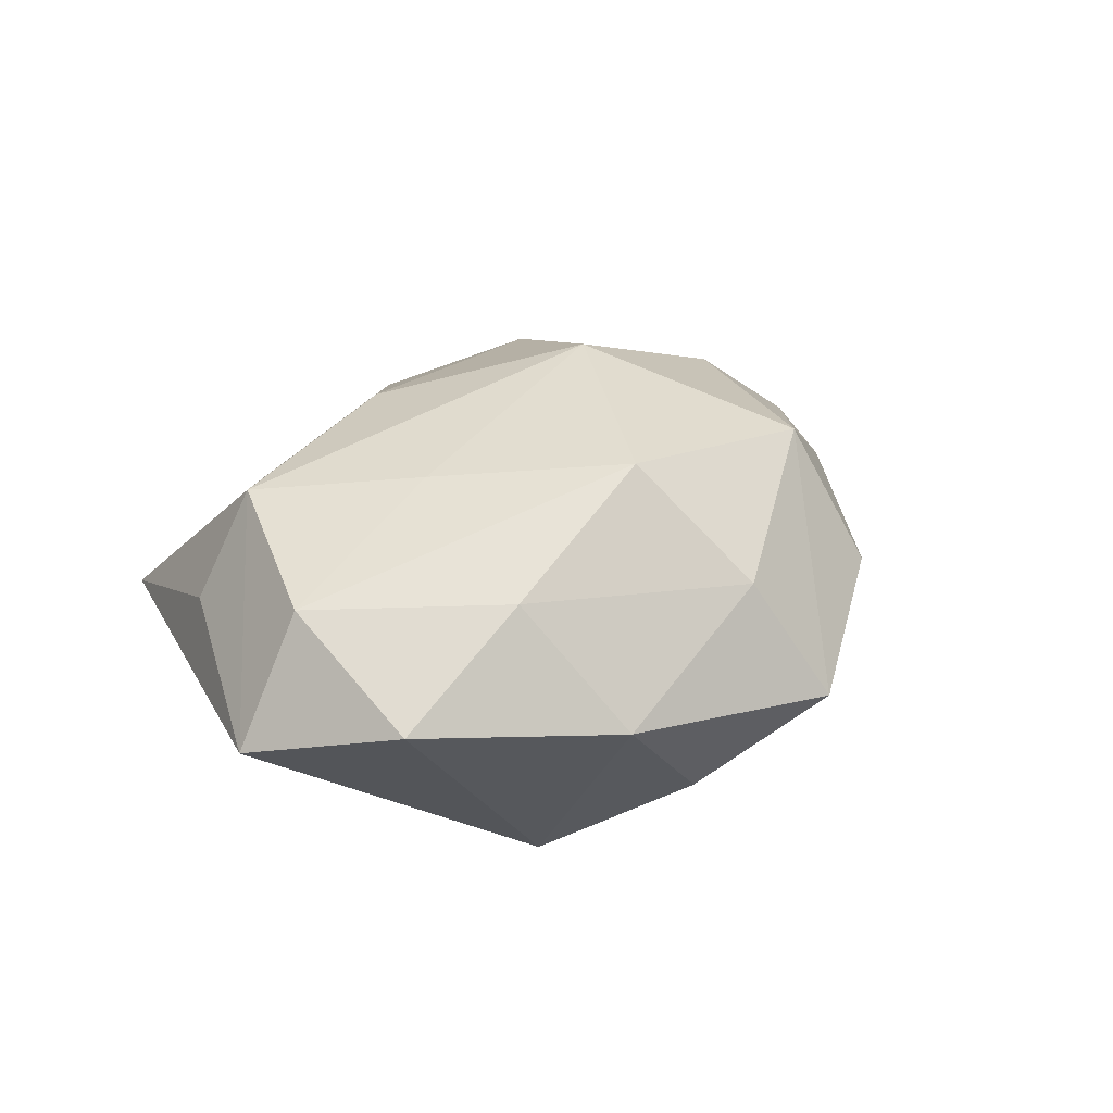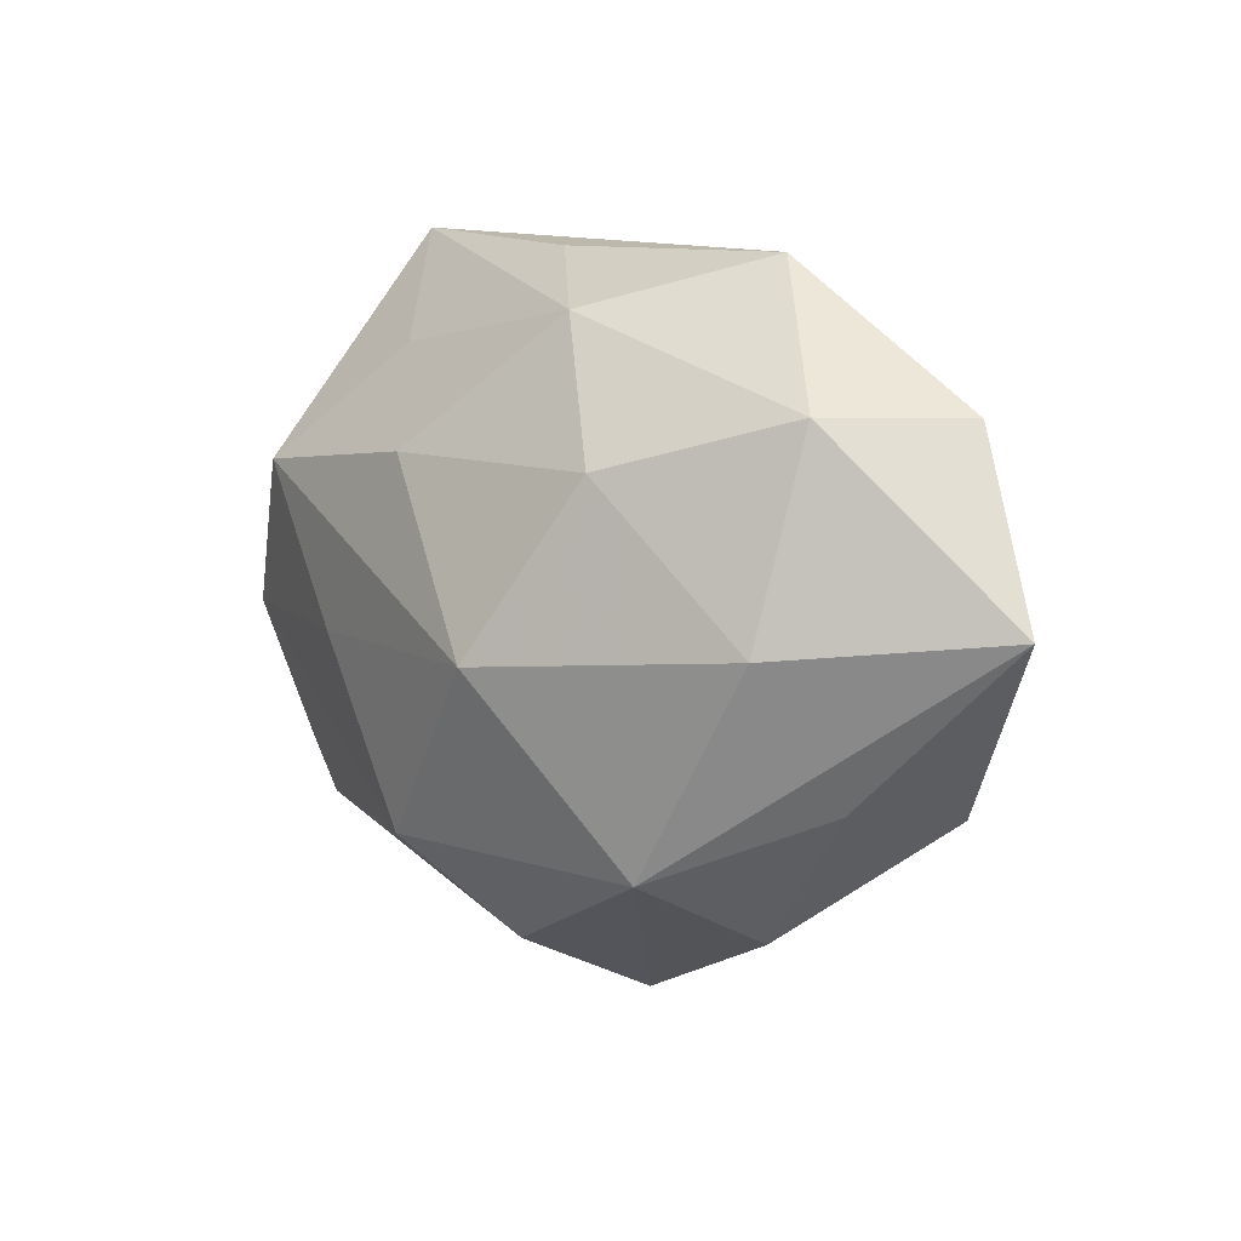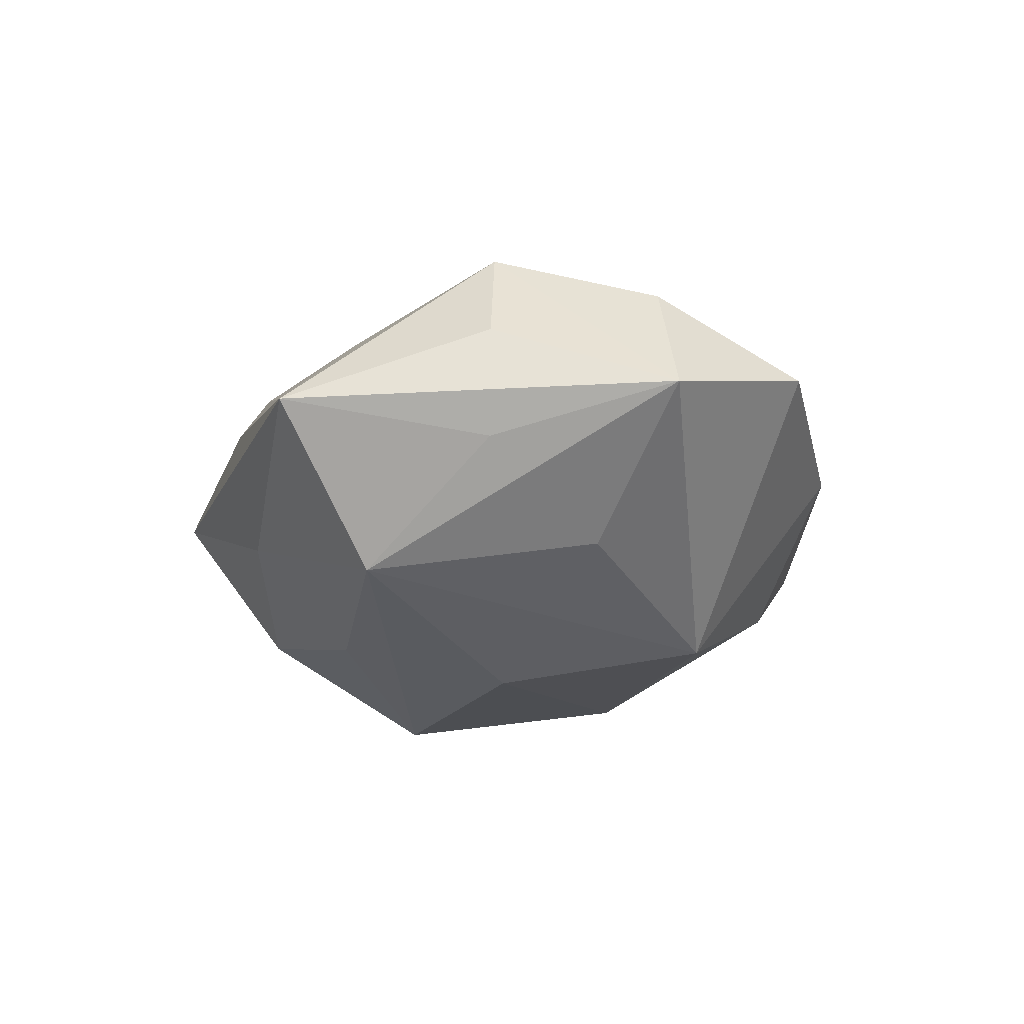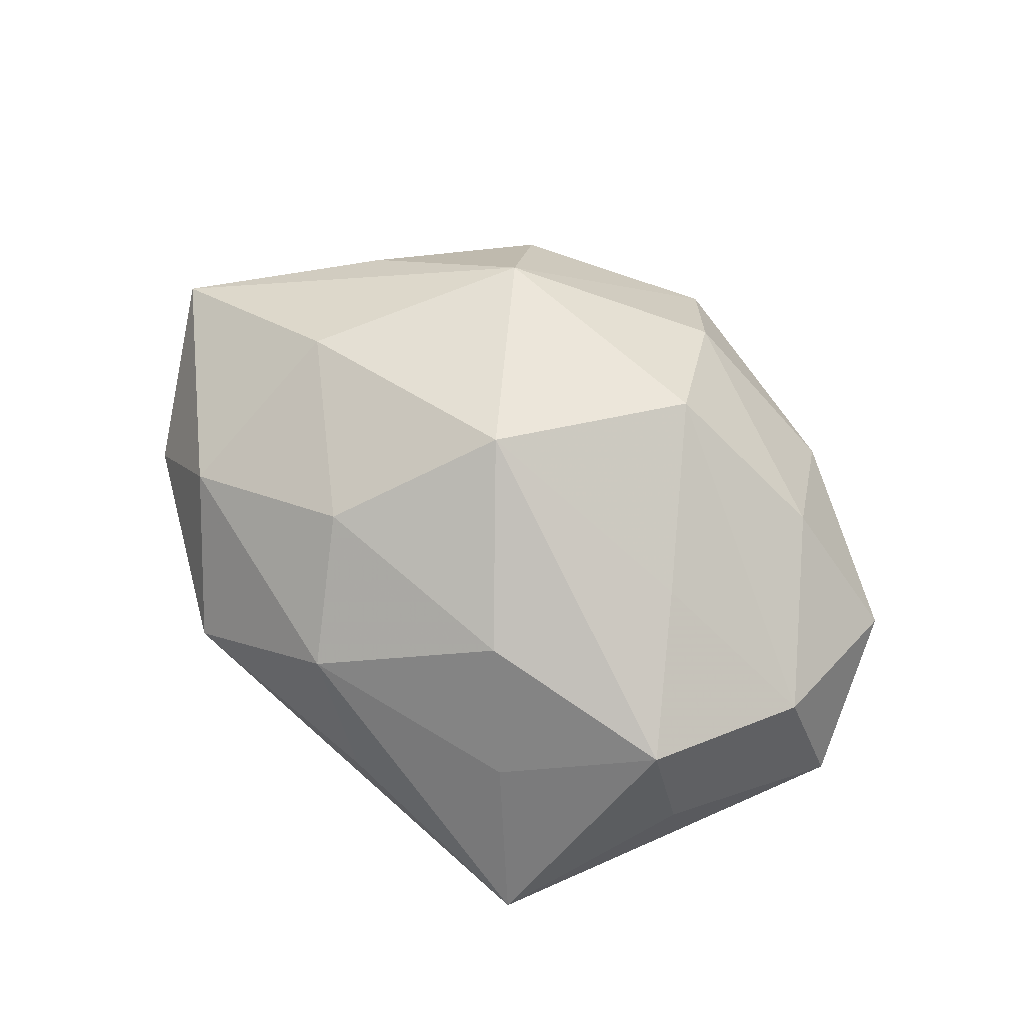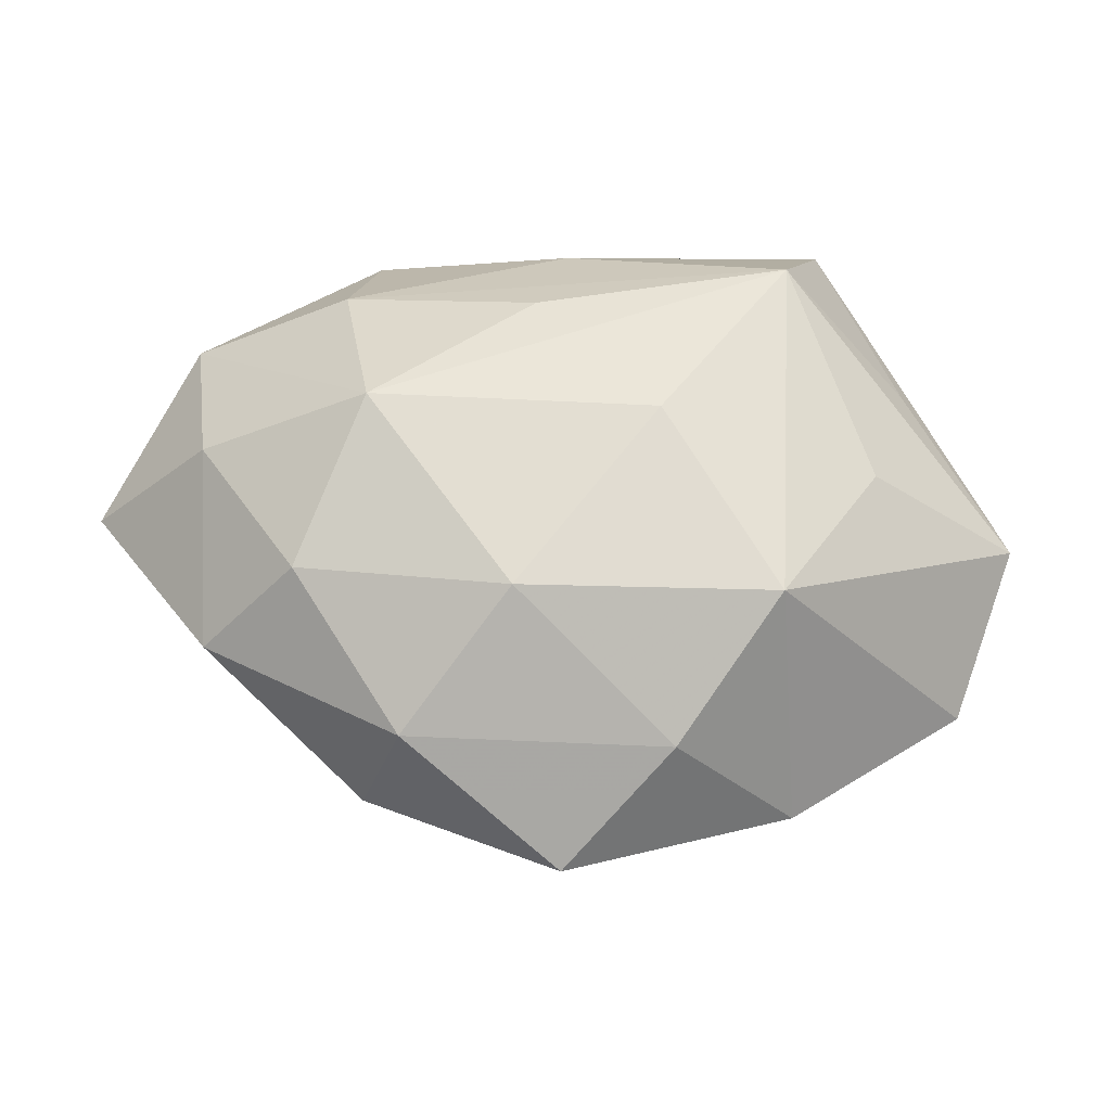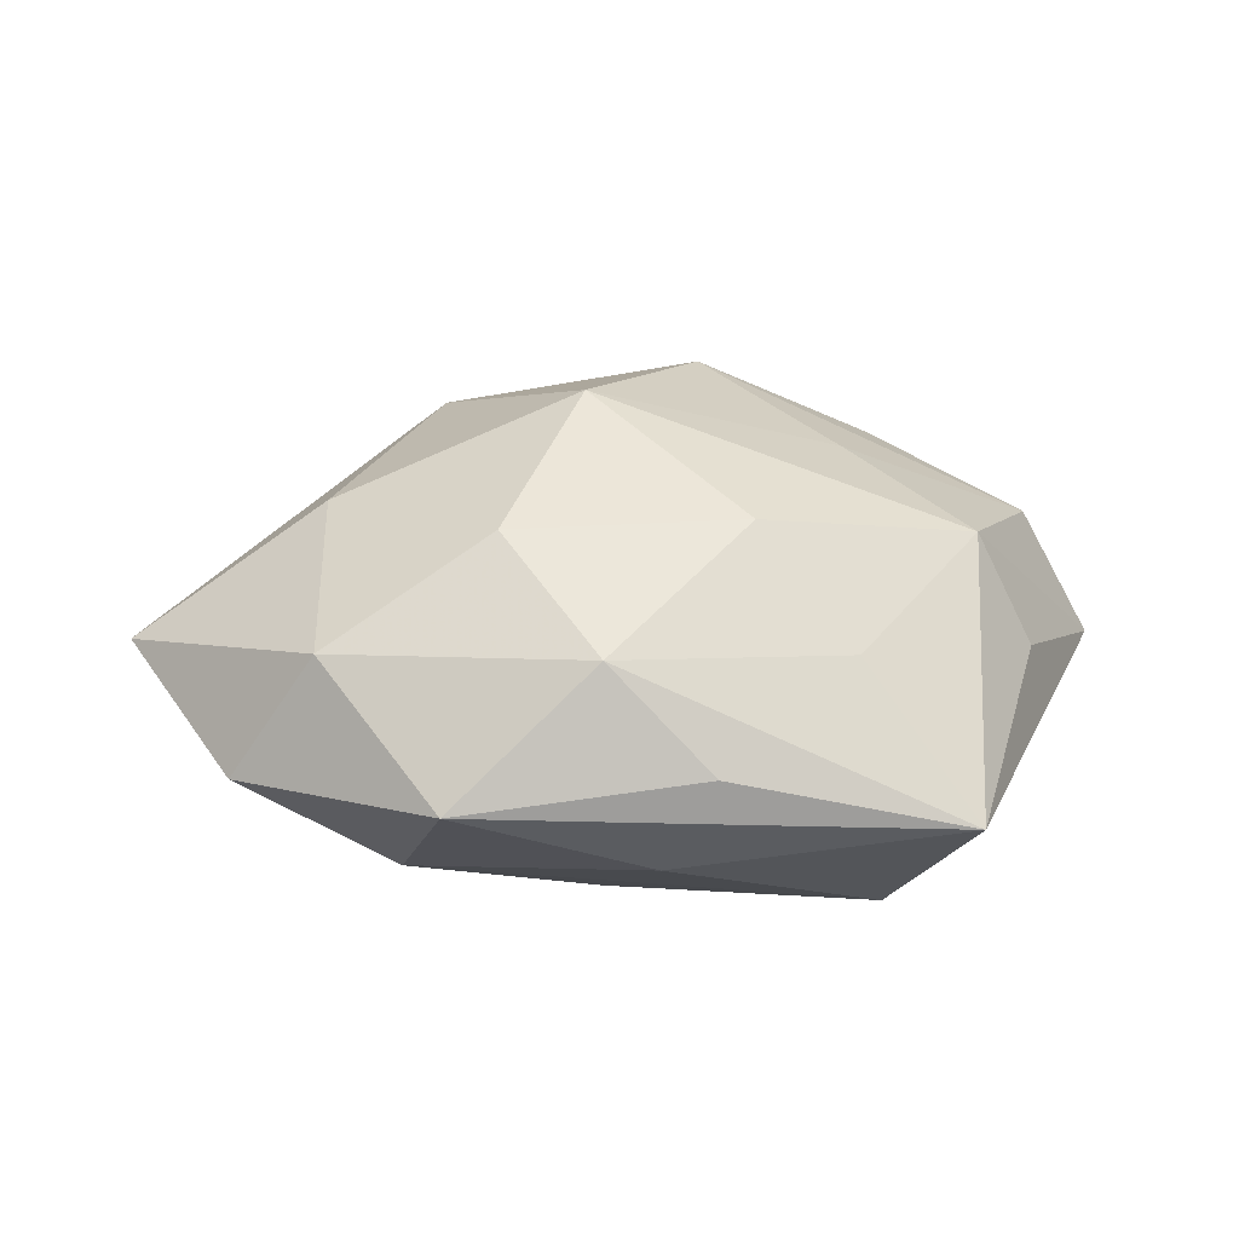
<metadata>
{"format":"obj","ext":"obj","renderer":"f3d","projection":"perspective","resolution":1024,"background":"white","views":[{"elev":25.7,"azim":-50.2,"up":"+Z"},{"elev":8.6,"azim":42.4,"up":"+Y"},{"elev":-21.8,"azim":-111.0,"up":"+Z"},{"elev":77.8,"azim":-141.1,"up":"+Z"},{"elev":-27.1,"azim":175.3,"up":"+Y"},{"elev":27.8,"azim":174.0,"up":"+Z"}]}
</metadata>
<code>
v -0.02686 0.03451 -0.002298
v -0.03432 0.01465 -0.006315
v 0.00735 -0.01575 -0.02053
v 0.006008 0.02758 0.01267
v 0.02924 -0.0005317 0.01592
v 0.001057 0.02924 -0.008085
v 0.01732 -0.02727 -0.01091
v 0.03241 -0.01447 0.006934
v -0.006607 0.002716 -0.02286
v 0.01716 -0.0213 0.01658
v 0.04856 0.001653 0.003355
v -0.03982 -0.01771 0.002777
v -0.04545 -0.001102 -0.002487
v 0.03754 0.002871 -0.01044
v -0.008358 -0.01985 0.02061
v 0.02154 0.003583 -0.02147
v -0.03841 -0.002377 0.01055
v -0.02911 0.0008618 -0.0141
v 0.03647 -0.01615 -0.005074
v -0.02002 -0.002612 0.01827
v 0.02792 -0.01235 -0.01557
v 0.0204 -0.02867 0.002419
v 0.01407 0.0143 0.01919
v -0.00901 0.01479 0.0193
v 0.004658 -0.002526 0.02522
v 0.03923 0.01893 -0.002366
v 0.03085 0.01931 0.01025
v 0.00141 -0.03746 -0.003224
v -0.003452 0.03296 0.003299
v 0.0206 0.03253 0.000744
v 0.02397 0.02051 -0.01165
v -0.03003 0.01263 0.01595
v 0.004981 0.01745 -0.01725
v -0.01813 -0.01546 -0.02075
v -0.02063 0.02297 -0.01703
v -0.00361 -0.03109 0.009256
v -0.02604 -0.01987 0.01204
v -0.01723 0.02399 0.009947
v -0.008663 -0.02824 -0.01262
v -0.03527 0.01499 0.005094
v -0.02168 -0.0302 -0.0001882
f 20 15 25
f 25 32 20
f 25 15 10
f 26 31 30
f 1 32 38
f 38 4 1
f 24 32 25
f 24 38 32
f 4 38 24
f 25 10 5
f 5 10 11
f 40 32 1
f 1 13 40
f 40 13 32
f 17 13 12
f 32 13 17
f 12 37 17
f 17 20 32
f 17 37 15
f 15 20 17
f 34 35 9
f 12 13 34
f 9 35 16
f 16 31 26
f 22 10 28
f 8 10 22
f 11 10 8
f 1 4 29
f 29 30 1
f 4 30 29
f 27 30 4
f 27 5 11
f 27 11 26
f 26 30 27
f 23 24 25
f 4 24 23
f 23 27 4
f 25 5 23
f 5 27 23
f 2 13 1
f 1 35 2
f 2 35 13
f 6 30 31
f 31 35 6
f 1 30 6
f 6 35 1
f 13 35 18
f 18 34 13
f 35 34 18
f 33 35 31
f 31 16 33
f 33 16 35
f 26 11 14
f 14 16 26
f 3 34 9
f 9 16 3
f 39 34 3
f 41 37 12
f 39 28 41
f 12 34 41
f 41 34 39
f 7 28 39
f 39 3 7
f 22 28 7
f 15 37 36
f 37 41 36
f 36 41 28
f 36 10 15
f 36 28 10
f 22 7 19
f 19 8 22
f 11 8 19
f 19 14 11
f 16 14 21
f 14 19 21
f 21 19 7
f 21 3 16
f 21 7 3

</code>
